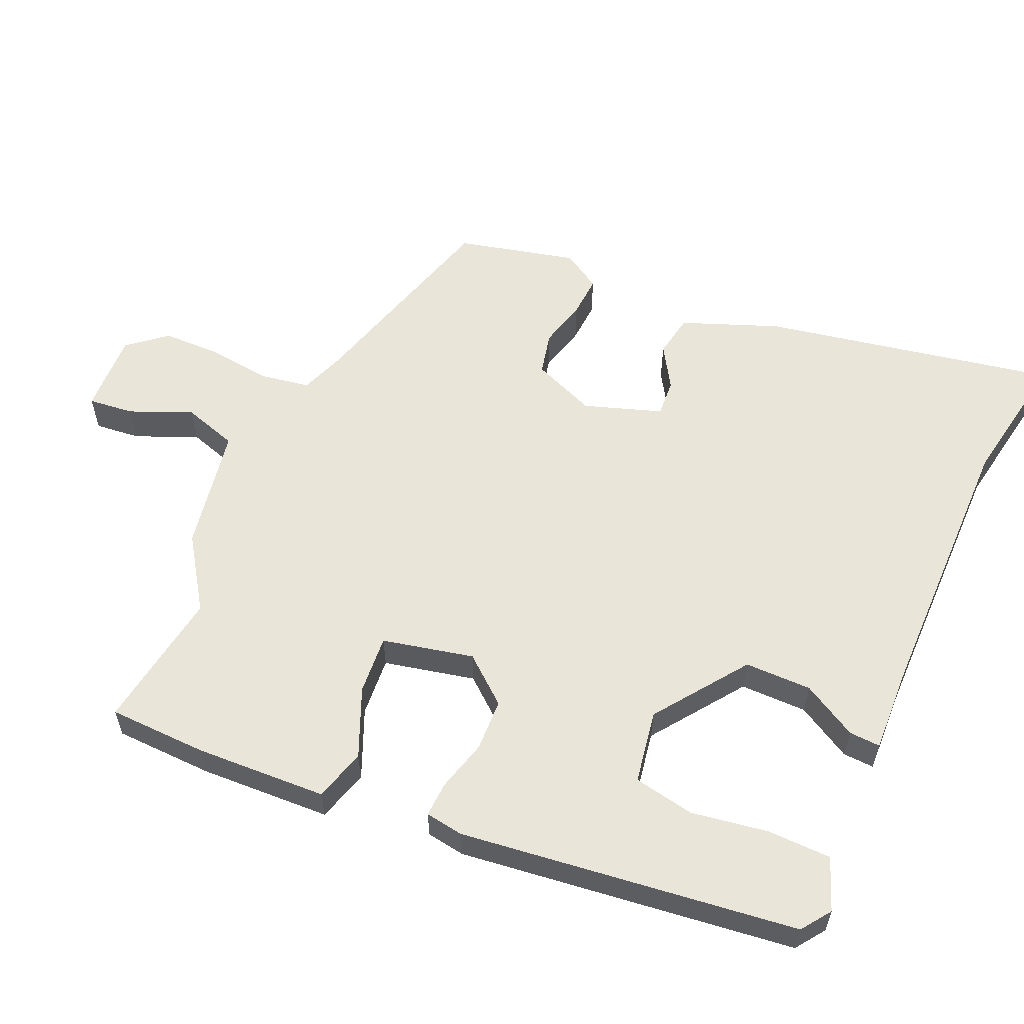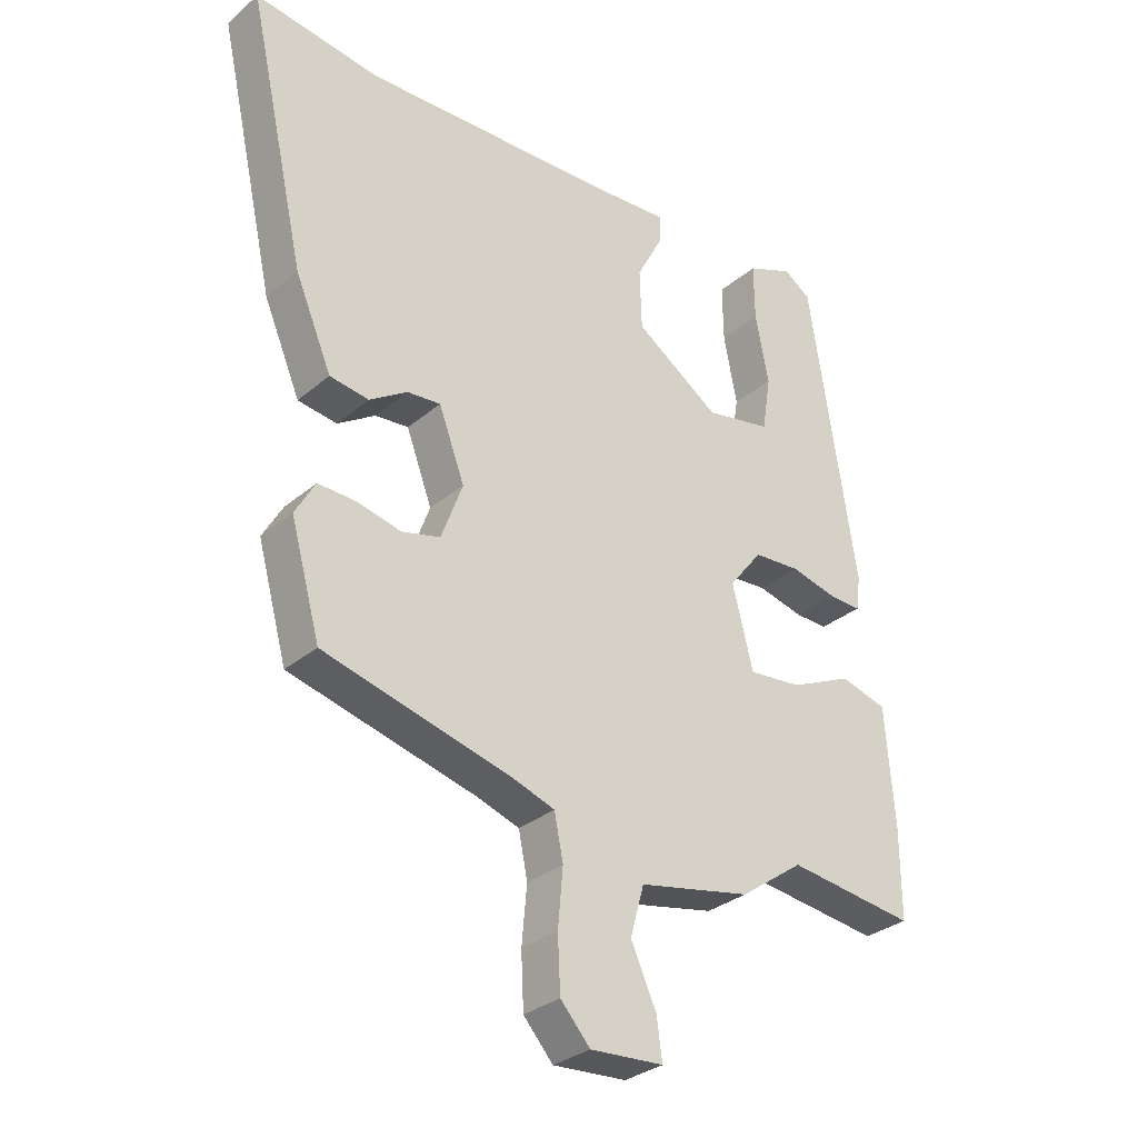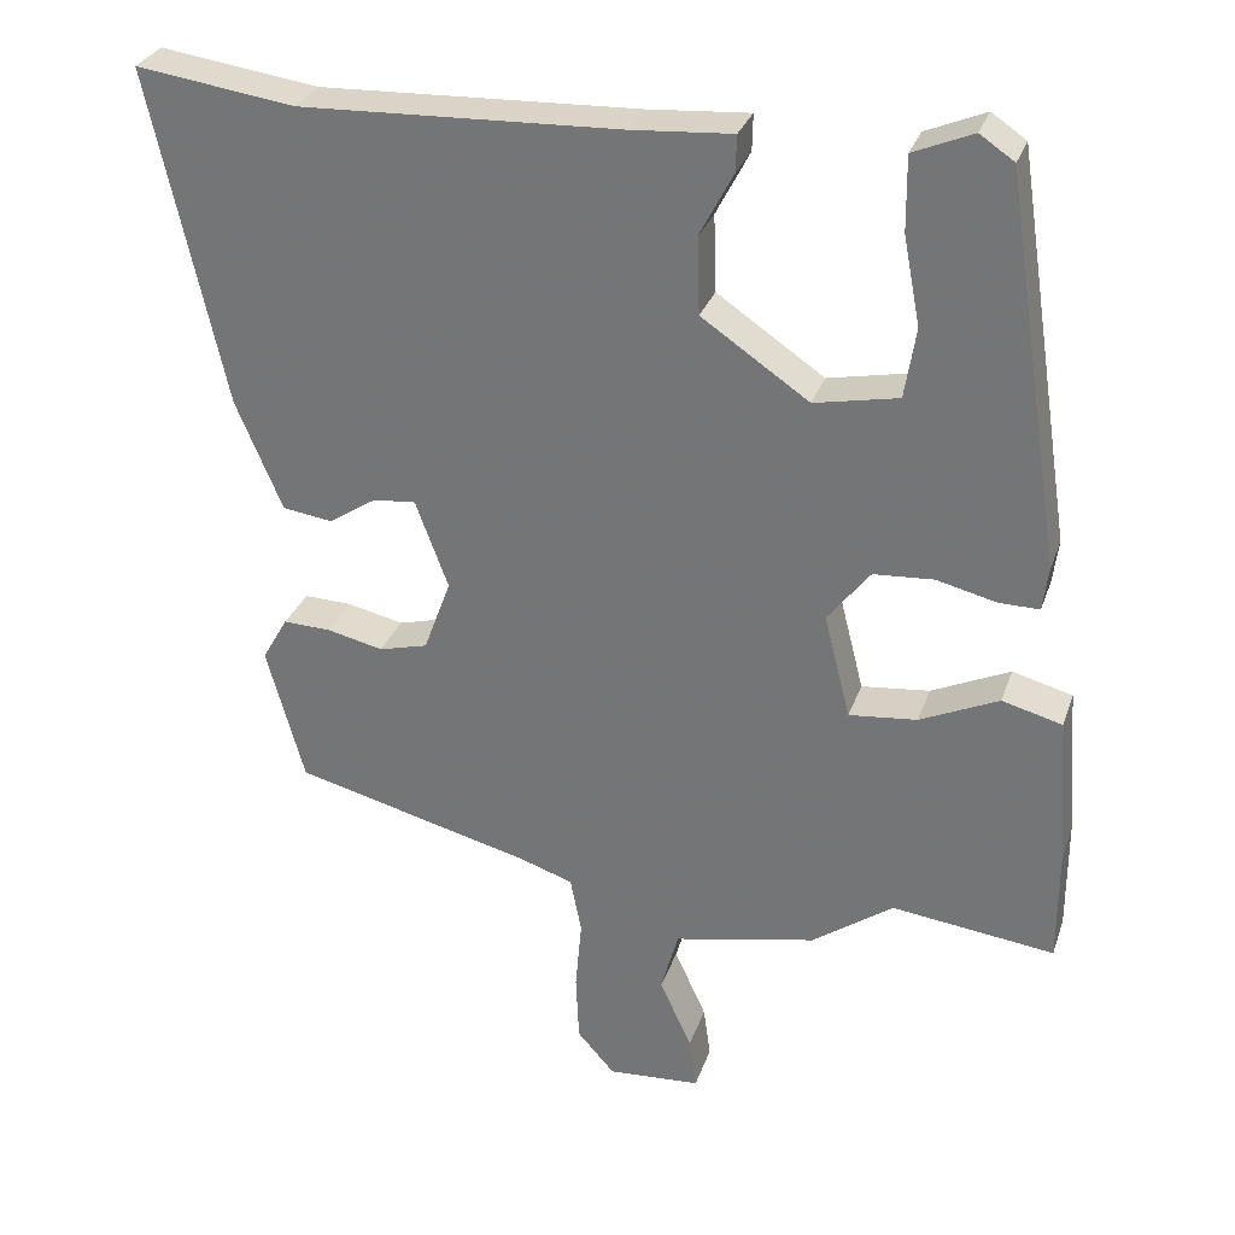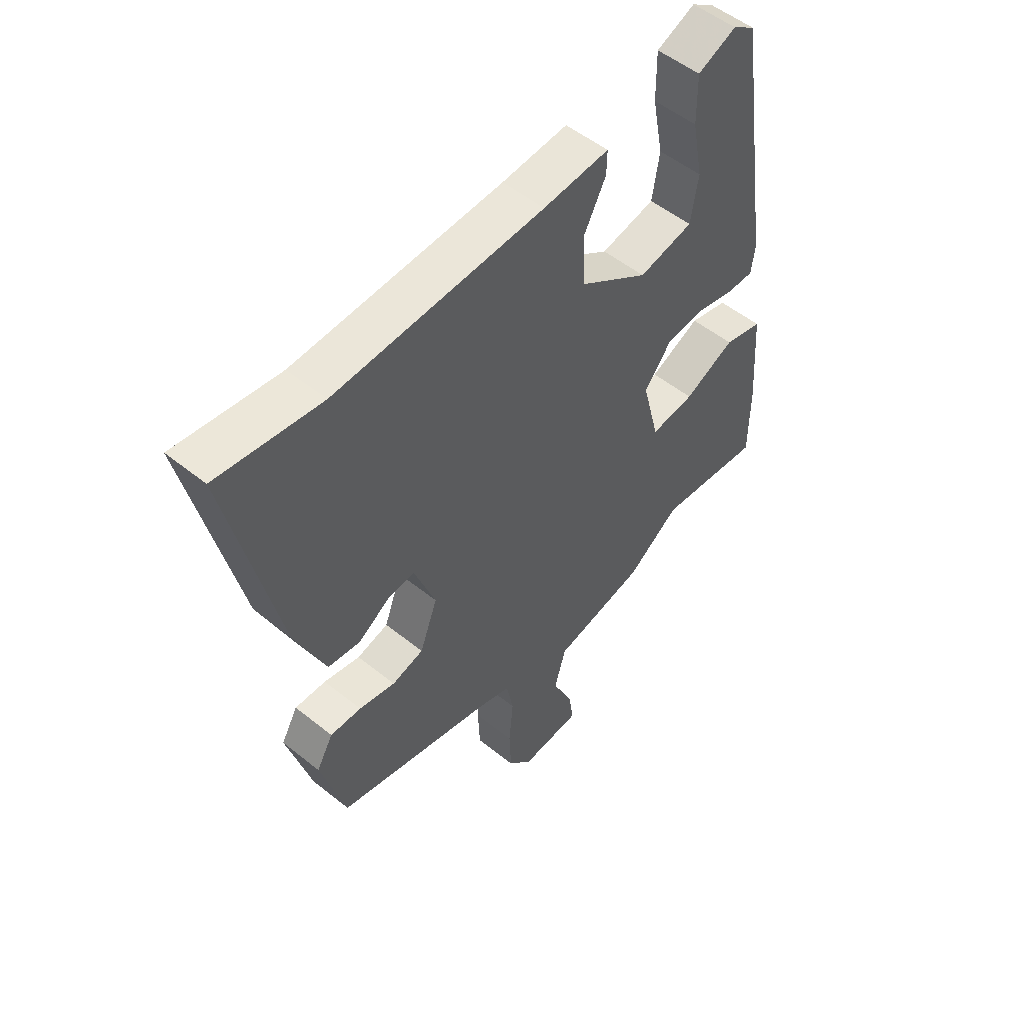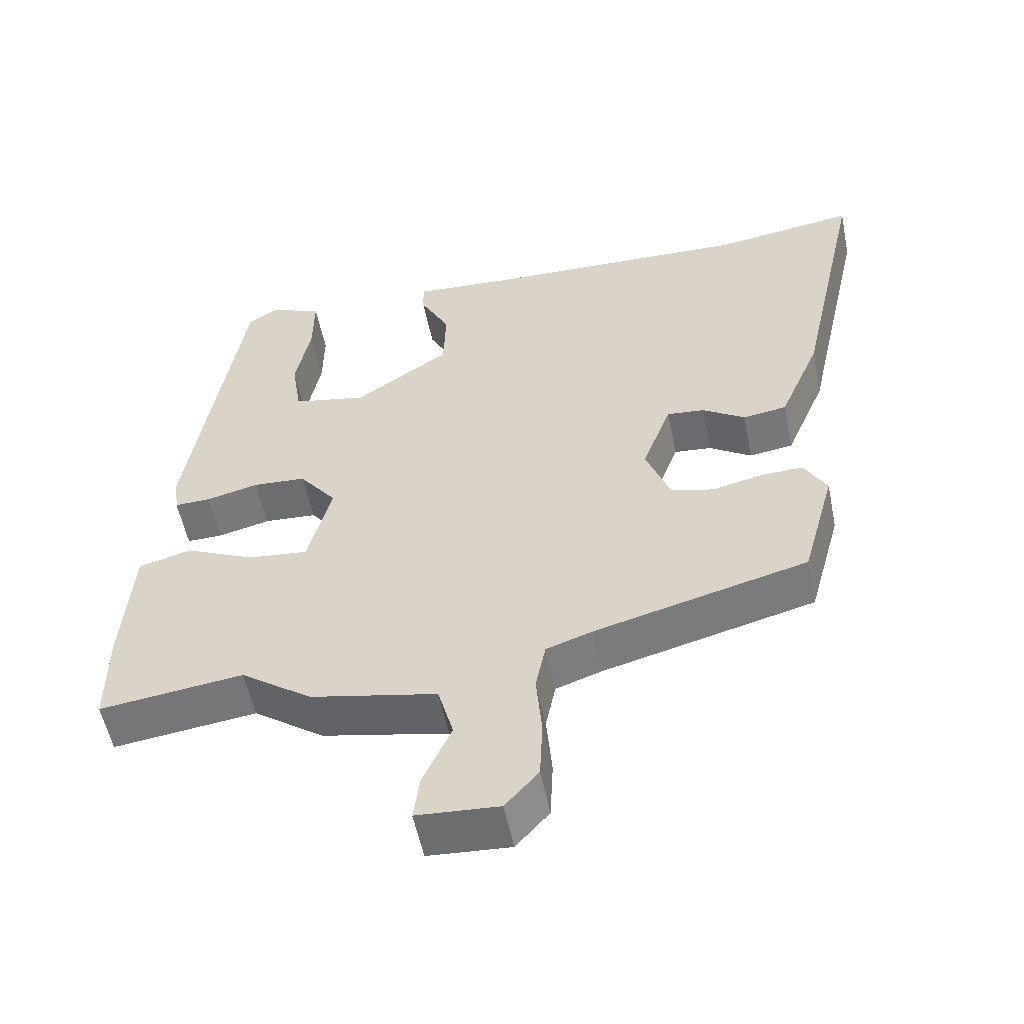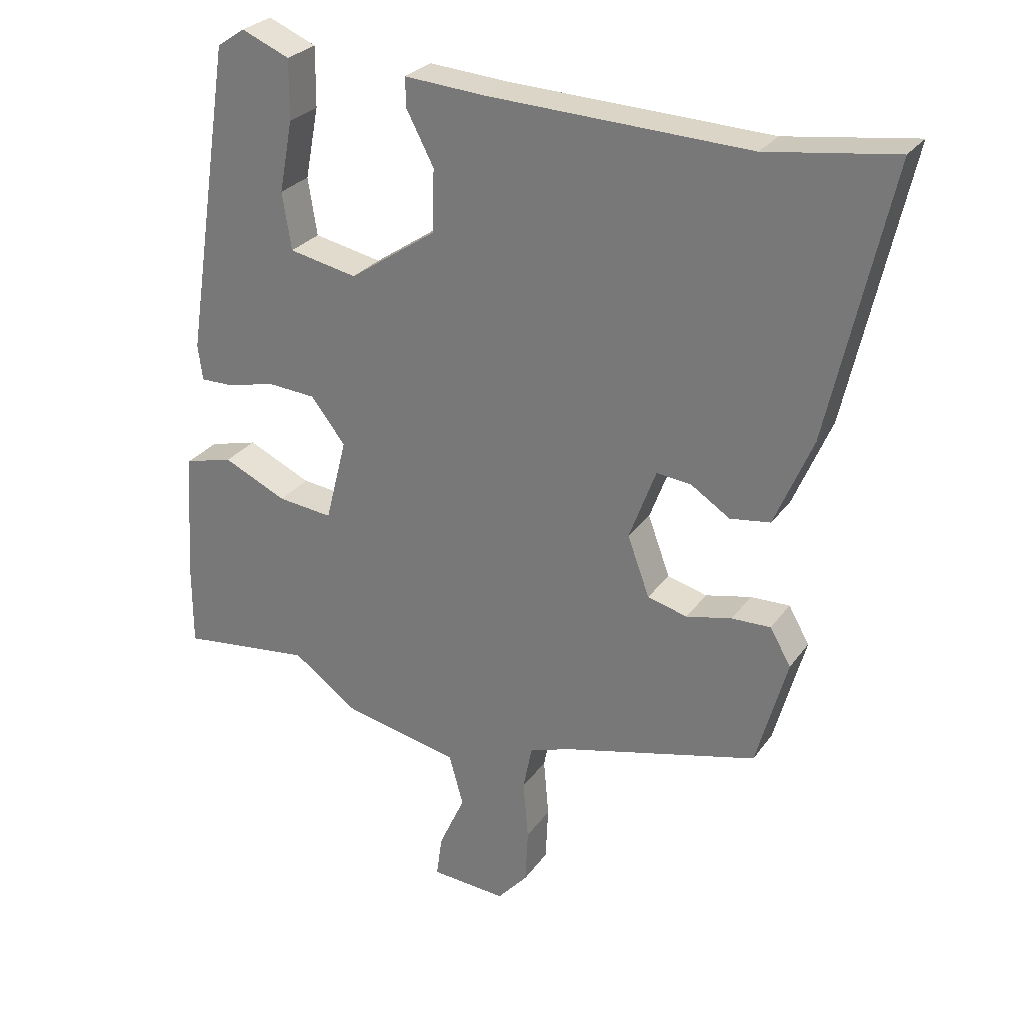
<metadata>
{"format":"obj","ext":"obj","renderer":"f3d","projection":"perspective","resolution":1024,"background":"white","views":[{"elev":58.1,"azim":-64.4,"up":"+Y"},{"elev":-31.1,"azim":140.0,"up":"+Z"},{"elev":29.9,"azim":-162.7,"up":"+Z"},{"elev":52.9,"azim":130.8,"up":"+Z"},{"elev":-55.1,"azim":11.5,"up":"+Z"},{"elev":27.6,"azim":28.1,"up":"+Z"}]}
</metadata>
<code>
v -0.401 0.07 0.515
v -0.358 0.07 0.544
v -0.284 0.07 0.513
v -0.285 0.07 0.421
v -0.306 0.07 0.311
v -0.292 0.07 0.223
v -0.187 0.07 0.202
v -0.053 0.07 0.293
v -0.05 0.07 0.389
v -0.092 0.07 0.469
v -0.093 0.07 0.514
v 0.033 0.07 0.505
v 0.432 0.07 0.49
v 0.63 0.07 0.518
v 0.537 0.07 0.1
v 0.479 0.07 -0.037
v 0.417 0.07 -0.046
v 0.357 0.07 -0.007
v 0.304 0.07 -0.002
v 0.263 0.07 -0.112
v 0.297 0.07 -0.204
v 0.358 0.07 -0.22
v 0.428 0.07 -0.204
v 0.488 0.07 -0.202
v 0.52 0.07 -0.258
v 0.473 0.07 -0.428
v 0.173 0.07 -0.505
v 0.108 0.07 -0.527
v 0.094 0.07 -0.597
v 0.102 0.07 -0.688
v 0.098 0.07 -0.773
v 0.051 0.07 -0.826
v -0.065 0.07 -0.818
v -0.056 0.07 -0.753
v -0.016 0.07 -0.665
v -0.038 0.07 -0.586
v -0.216 0.07 -0.549
v -0.317 0.07 -0.477
v -0.52 0.07 -0.502
v -0.52 0.07 -0.36
v -0.506 0.07 -0.172
v -0.431 0.07 -0.152
v -0.333 0.07 -0.197
v -0.248 0.07 -0.206
v -0.215 0.07 -0.076
v -0.268 0.07 -0.008
v -0.343 0.07 -0.003
v -0.417 0.07 -0.021
v -0.468 0.07 -0.022
v -0.475 0.07 0.033
v -0.401 0 0.515
v -0.358 0 0.544
v -0.284 0 0.513
v -0.285 0 0.421
v -0.306 0 0.311
v -0.292 0 0.223
v -0.187 0 0.202
v -0.053 0 0.293
v -0.05 0 0.389
v -0.092 0 0.469
v -0.093 0 0.514
v 0.033 0 0.505
v 0.432 0 0.49
v 0.63 0 0.518
v 0.537 0 0.1
v 0.479 0 -0.037
v 0.417 0 -0.046
v 0.357 0 -0.007
v 0.304 0 -0.002
v 0.263 0 -0.112
v 0.297 0 -0.204
v 0.358 0 -0.22
v 0.428 0 -0.204
v 0.488 0 -0.202
v 0.52 0 -0.258
v 0.473 0 -0.428
v 0.173 0 -0.505
v 0.108 0 -0.527
v 0.094 0 -0.597
v 0.102 0 -0.688
v 0.098 0 -0.773
v 0.051 0 -0.826
v -0.065 0 -0.818
v -0.056 0 -0.753
v -0.016 0 -0.665
v -0.038 0 -0.586
v -0.216 0 -0.549
v -0.317 0 -0.477
v -0.52 0 -0.502
v -0.52 0 -0.36
v -0.506 0 -0.172
v -0.431 0 -0.152
v -0.333 0 -0.197
v -0.248 0 -0.206
v -0.215 0 -0.076
v -0.268 0 -0.008
v -0.343 0 -0.003
v -0.417 0 -0.021
v -0.468 0 -0.022
v -0.475 0 0.033
f 47 48 49 50
f 46 47 50 1
f 45 46 1
f 40 41 42 43
f 38 39 40 43
f 36 37 38 43
f 36 43 44
f 32 33 34 35
f 32 35 36
f 29 30 31 32
f 29 32 36
f 28 29 36 44
f 24 25 26 27
f 22 23 24 27
f 21 22 27 28
f 20 21 28 44
f 15 16 17 18
f 13 14 15 18
f 12 13 18 19
f 9 10 11 12
f 8 9 12 19
f 7 8 19 20
f 2 3 4 5
f 2 5 6
f 1 2 6
f 45 1 6
f 20 44 45
f 6 7 20 45
f 100 99 98 97
f 51 100 97 96
f 51 96 95
f 93 92 91 90
f 93 90 89 88
f 93 88 87 86
f 94 93 86
f 85 84 83 82
f 86 85 82
f 82 81 80 79
f 86 82 79
f 94 86 79 78
f 77 76 75 74
f 77 74 73 72
f 78 77 72 71
f 94 78 71 70
f 68 67 66 65
f 68 65 64 63
f 69 68 63 62
f 62 61 60 59
f 69 62 59 58
f 70 69 58 57
f 55 54 53 52
f 56 55 52
f 56 52 51
f 56 51 95
f 95 94 70
f 95 70 57 56
f 1 51 52 2
f 2 52 53 3
f 3 53 54 4
f 4 54 55 5
f 5 55 56 6
f 6 56 57 7
f 7 57 58 8
f 8 58 59 9
f 9 59 60 10
f 10 60 61 11
f 11 61 62 12
f 12 62 63 13
f 13 63 64 14
f 14 64 65 15
f 15 65 66 16
f 16 66 67 17
f 17 67 68 18
f 18 68 69 19
f 19 69 70 20
f 20 70 71 21
f 21 71 72 22
f 22 72 73 23
f 23 73 74 24
f 24 74 75 25
f 25 75 76 26
f 26 76 77 27
f 27 77 78 28
f 28 78 79 29
f 29 79 80 30
f 30 80 81 31
f 31 81 82 32
f 32 82 83 33
f 33 83 84 34
f 34 84 85 35
f 35 85 86 36
f 36 86 87 37
f 37 87 88 38
f 38 88 89 39
f 39 89 90 40
f 40 90 91 41
f 41 91 92 42
f 42 92 93 43
f 43 93 94 44
f 44 94 95 45
f 45 95 96 46
f 46 96 97 47
f 47 97 98 48
f 48 98 99 49
f 49 99 100 50
f 50 100 51 1

</code>
